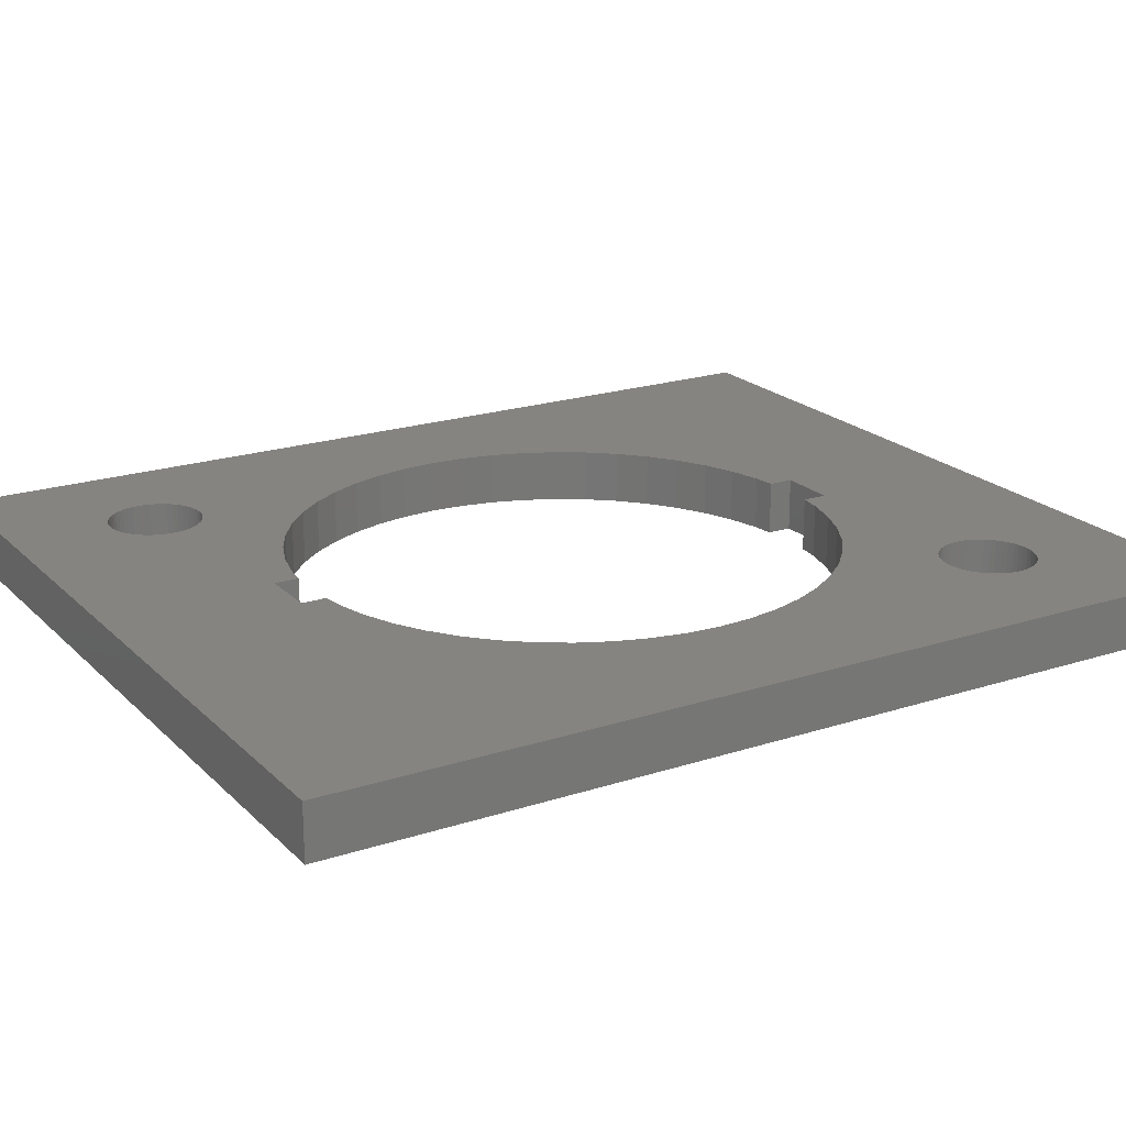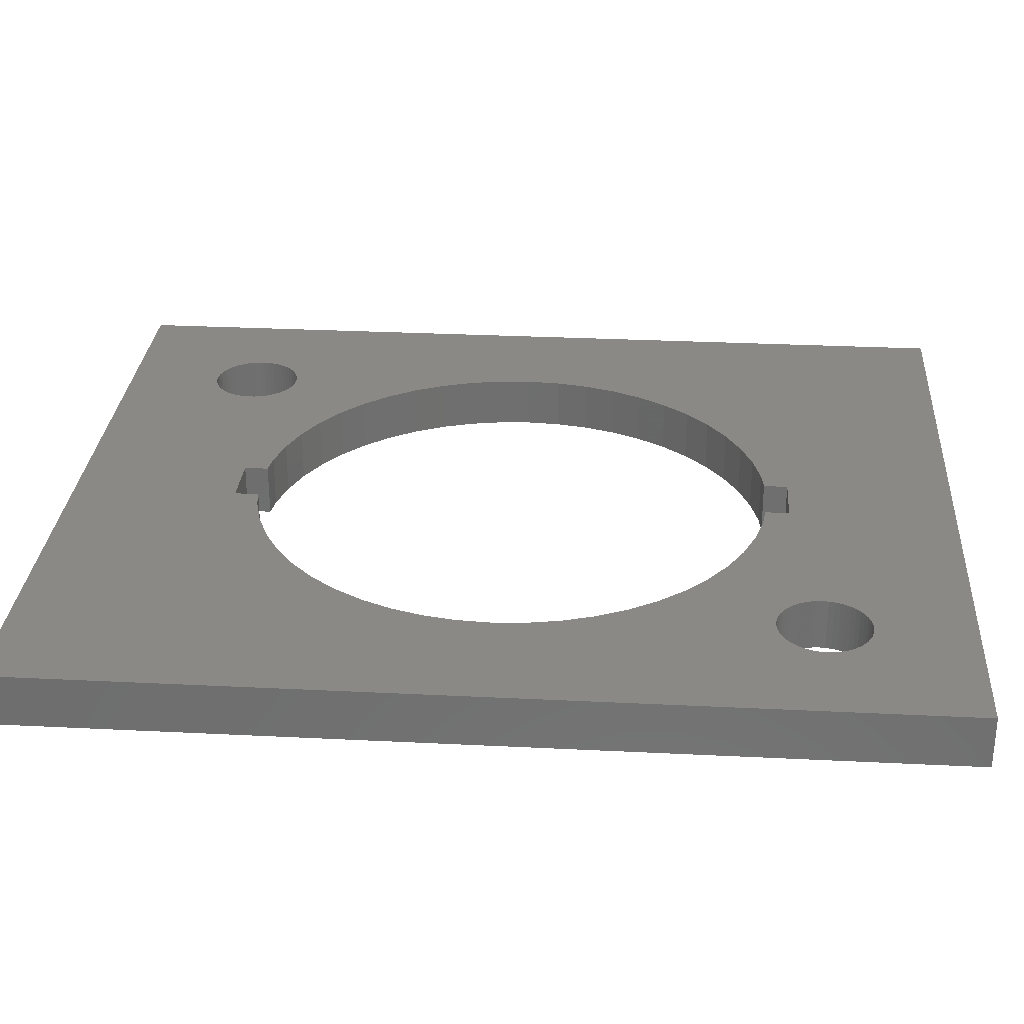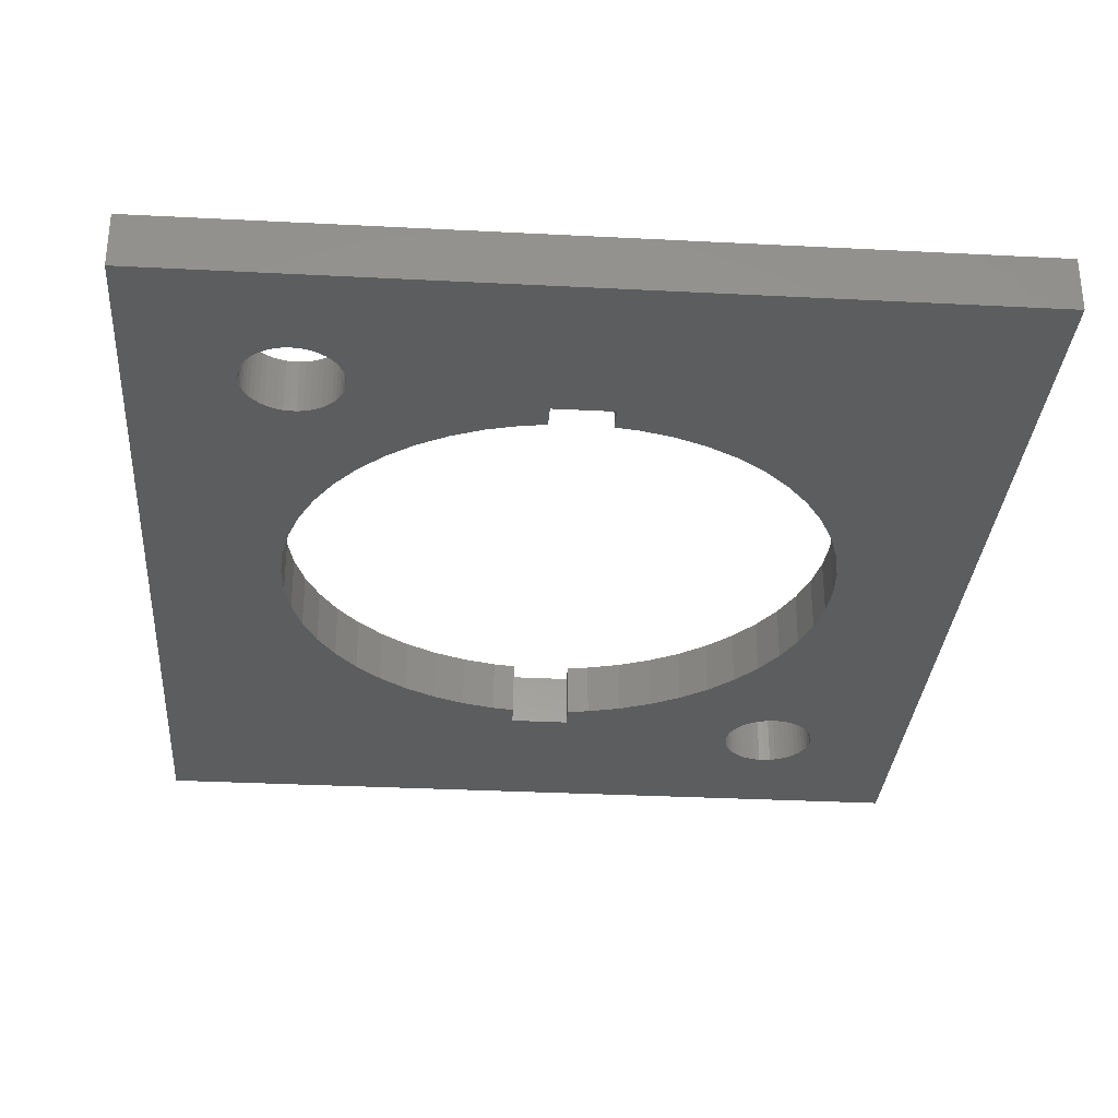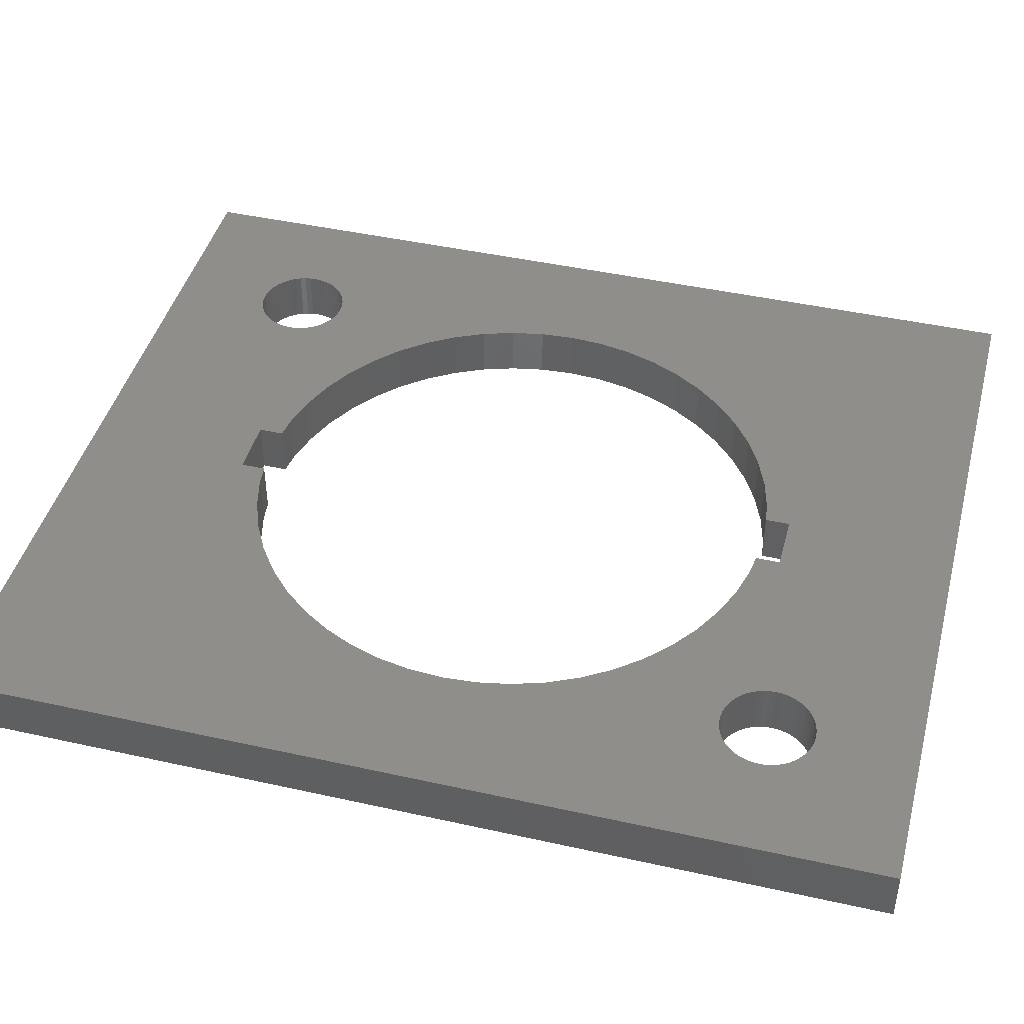
<metadata>
{"format":"stl","ext":"stl","renderer":"f3d","projection":"perspective","resolution":1024,"background":"white","views":[{"elev":20.4,"azim":59.1,"up":"+Z"},{"elev":28.7,"azim":-85.7,"up":"+Z"},{"elev":-31.5,"azim":-4.2,"up":"+Z"},{"elev":43.8,"azim":-75.3,"up":"+Z"}]}
</metadata>
<code>
# stl→obj: 316 verts, 640 faces
v 15 -17.5 1
v 15 17.5 -1
v 15 17.5 1
v 15 -17.5 -1
v -4.322 -9.184 1
v -7.764 -11.78 1
v -7.75 -12 1
v -6.47 -7.821 1
v -7.805 -11.56 1
v -7.873 -11.36 1
v -7.966 -11.16 1
v -8.084 -10.97 1
v -9.61 -10.25 1
v -7.399 -6.948 1
v -8.212 -5.966 1
v -8.224 -10.8 1
v -8.385 -10.65 1
v -8.562 -10.52 1
v -8.755 -10.42 1
v -10.04 -10.34 1
v -8.895 -4.89 1
v -8.959 -10.34 1
v -9.172 -10.28 1
v -9.39 -10.25 1
v -10.62 -10.65 1
v -9.437 -3.736 1
v -9.828 -10.28 1
v -10.92 -10.97 1
v -9.831 -2.524 1
v -11.03 -11.16 1
v -10.07 -1.272 1
v -15 -17.5 1
v -10.15 0 1
v -10.25 -10.42 1
v -1.1 -10.07 1
v -1.902 -9.97 1
v -1.1 -11 1
v 10.07 1.272 1
v 10.15 0 1
v 8.895 4.89 1
v 10.25 10.42 1
v 10.04 10.34 1
v 10.44 10.52 1
v 9.831 2.524 1
v 8.212 5.966 1
v 9.828 10.28 1
v 9.61 10.25 1
v 9.437 3.736 1
v 7.399 6.948 1
v 9.39 10.25 1
v 9.172 10.28 1
v 8.959 10.34 1
v 8.755 10.42 1
v 6.47 7.821 1
v 8.562 10.52 1
v 8.385 10.65 1
v 8.224 10.8 1
v 5.439 8.57 1
v 8.084 10.97 1
v 7.966 11.16 1
v 7.873 11.36 1
v 4.322 9.184 1
v 7.805 11.56 1
v 7.764 11.78 1
v 7.75 12 1
v 11.24 11.78 1
v 11.25 12 1
v 11.24 12.22 1
v 11.2 12.44 1
v 11.13 12.64 1
v 11.03 12.84 1
v 10.92 13.03 1
v 10.78 13.2 1
v 10.62 13.35 1
v 10.44 13.48 1
v 10.25 13.58 1
v 10.04 13.66 1
v 9.828 13.72 1
v 9.61 13.75 1
v 9.39 13.75 1
v 9.172 13.72 1
v 8.959 13.66 1
v 8.755 13.58 1
v -15 17.5 1
v 3.137 9.653 1
v 7.764 12.22 1
v 7.805 12.44 1
v 1.1 11 1
v 7.873 12.64 1
v 7.966 12.84 1
v 8.084 13.03 1
v 8.224 13.2 1
v 8.385 13.35 1
v 8.562 13.48 1
v 1.902 9.97 1
v -1.1 11 1
v -1.902 9.97 1
v -1.1 10.07 1
v -3.137 9.653 1
v -4.322 9.184 1
v -10.44 -10.52 1
v -10.78 -10.8 1
v -10.07 1.272 1
v -11.13 -11.36 1
v -11.2 -11.56 1
v -11.24 -11.78 1
v -9.831 2.524 1
v -9.437 3.736 1
v -8.895 4.89 1
v -8.212 5.966 1
v -7.399 6.948 1
v -6.47 7.821 1
v -5.439 8.57 1
v 11.2 11.56 1
v 11.13 11.36 1
v 11.03 11.16 1
v 10.92 10.97 1
v 10.78 10.8 1
v 10.62 10.65 1
v 10.07 -1.272 1
v 9.831 -2.524 1
v 9.437 -3.736 1
v 8.895 -4.89 1
v 8.212 -5.966 1
v 7.399 -6.948 1
v 6.47 -7.821 1
v 5.439 -8.57 1
v 4.322 -9.184 1
v 3.137 -9.653 1
v 1.1 -11 1
v 1.902 -9.97 1
v 1.1 -10.07 1
v -8.562 -13.48 1
v -3.137 -9.653 1
v -5.439 -8.57 1
v -7.764 -12.22 1
v -7.805 -12.44 1
v -7.873 -12.64 1
v -7.966 -12.84 1
v -8.084 -13.03 1
v -8.224 -13.2 1
v -8.385 -13.35 1
v -8.755 -13.58 1
v -8.959 -13.66 1
v -9.172 -13.72 1
v -9.39 -13.75 1
v -9.61 -13.75 1
v -9.828 -13.72 1
v -11.25 -12 1
v -10.04 -13.66 1
v -10.25 -13.58 1
v -10.44 -13.48 1
v -10.62 -13.35 1
v -10.78 -13.2 1
v -10.92 -13.03 1
v -11.03 -12.84 1
v -11.13 -12.64 1
v -11.2 -12.44 1
v -11.24 -12.22 1
v 1.1 10.07 1
v -1.1 10.07 -1
v -1.902 9.97 -1
v -1.1 11 -1
v 1.902 -9.97 -1
v 1.1 -11 -1
v 1.1 -10.07 -1
v -4.322 -9.184 -1
v -7.873 -11.36 -1
v -5.439 -8.57 -1
v -7.966 -11.16 -1
v -8.084 -10.97 -1
v -8.224 -10.8 -1
v -6.47 -7.821 -1
v -8.385 -10.65 -1
v -8.562 -10.52 -1
v -8.755 -10.42 -1
v -7.399 -6.948 -1
v -8.959 -10.34 -1
v -9.172 -10.28 -1
v -9.39 -10.25 -1
v -9.61 -10.25 -1
v -8.212 -5.966 -1
v -9.828 -10.28 -1
v -10.04 -10.34 -1
v -8.895 -4.89 -1
v -10.25 -10.42 -1
v -10.44 -10.52 -1
v -10.62 -10.65 -1
v -9.437 -3.736 -1
v -10.78 -10.8 -1
v 10.15 0 -1
v 11.24 11.78 -1
v 11.25 12 -1
v 11.2 11.56 -1
v 10.07 1.272 -1
v 11.13 11.36 -1
v 11.03 11.16 -1
v 9.831 2.524 -1
v 9.437 3.736 -1
v 10.92 10.97 -1
v 10.78 10.8 -1
v 10.07 -1.272 -1
v 9.831 -2.524 -1
v 9.437 -3.736 -1
v 8.895 -4.89 -1
v 8.212 -5.966 -1
v 7.399 -6.948 -1
v 6.47 -7.821 -1
v 5.439 -8.57 -1
v 4.322 -9.184 -1
v 3.137 -9.653 -1
v -8.562 -13.48 -1
v -1.1 -11 -1
v -1.902 -9.97 -1
v -1.1 -10.07 -1
v -3.137 -9.653 -1
v -7.805 -12.44 -1
v -7.75 -12 -1
v -7.764 -12.22 -1
v -7.805 -11.56 -1
v -7.764 -11.78 -1
v -7.873 -12.64 -1
v -7.966 -12.84 -1
v -8.084 -13.03 -1
v -8.224 -13.2 -1
v -8.385 -13.35 -1
v -8.755 -13.58 -1
v -15 -17.5 -1
v -8.959 -13.66 -1
v -9.172 -13.72 -1
v -9.39 -13.75 -1
v -9.61 -13.75 -1
v -11.24 -12.22 -1
v -11.25 -12 -1
v -11.2 -12.44 -1
v -11.13 -12.64 -1
v -11.03 -12.84 -1
v -10.92 -13.03 -1
v -10.78 -13.2 -1
v -10.62 -13.35 -1
v -10.44 -13.48 -1
v -10.25 -13.58 -1
v -10.04 -13.66 -1
v -9.828 -13.72 -1
v 11.24 12.22 -1
v 11.2 12.44 -1
v 11.13 12.64 -1
v 11.03 12.84 -1
v 10.92 13.03 -1
v 10.78 13.2 -1
v 10.62 13.35 -1
v 10.44 13.48 -1
v 10.25 13.58 -1
v 10.04 13.66 -1
v 9.828 13.72 -1
v 9.61 13.75 -1
v 9.39 13.75 -1
v 9.172 13.72 -1
v 8.959 13.66 -1
v 8.755 13.58 -1
v -15 17.5 -1
v 8.562 13.48 -1
v 7.873 11.36 -1
v 4.322 9.184 -1
v 7.805 11.56 -1
v 7.764 11.78 -1
v 7.75 12 -1
v 3.137 9.653 -1
v 7.764 12.22 -1
v 7.805 12.44 -1
v 1.1 11 -1
v 7.873 12.64 -1
v 7.966 12.84 -1
v 8.084 13.03 -1
v 8.224 13.2 -1
v 8.385 13.35 -1
v 1.902 9.97 -1
v 1.1 10.07 -1
v -3.137 9.653 -1
v -4.322 9.184 -1
v -5.439 8.57 -1
v -10.92 -10.97 -1
v -9.831 -2.524 -1
v -11.03 -11.16 -1
v -10.07 -1.272 -1
v -11.13 -11.36 -1
v -10.15 0 -1
v -11.2 -11.56 -1
v -11.24 -11.78 -1
v -10.07 1.272 -1
v -6.47 7.821 -1
v -7.399 6.948 -1
v -8.212 5.966 -1
v -8.895 4.89 -1
v -9.437 3.736 -1
v -9.831 2.524 -1
v 10.62 10.65 -1
v 8.895 4.89 -1
v 10.44 10.52 -1
v 10.25 10.42 -1
v 10.04 10.34 -1
v 8.212 5.966 -1
v 9.828 10.28 -1
v 9.61 10.25 -1
v 7.399 6.948 -1
v 9.39 10.25 -1
v 9.172 10.28 -1
v 8.959 10.34 -1
v 8.755 10.42 -1
v 6.47 7.821 -1
v 8.562 10.52 -1
v 8.385 10.65 -1
v 8.224 10.8 -1
v 5.439 8.57 -1
v 8.084 10.97 -1
v 7.966 11.16 -1
f 1 2 3
f 2 1 4
f 5 6 7
f 8 9 6
f 8 10 9
f 8 11 10
f 8 12 11
f 13 14 15
f 8 16 12
f 8 17 16
f 8 18 17
f 8 19 18
f 20 15 21
f 14 22 19
f 14 23 22
f 14 24 23
f 25 21 26
f 14 13 24
f 15 27 13
f 28 26 29
f 15 20 27
f 30 29 31
f 32 31 33
f 21 34 20
f 35 36 37
f 3 38 39
f 40 41 42
f 43 44 38
f 45 42 46
f 45 46 47
f 43 48 44
f 49 47 50
f 49 50 51
f 49 51 52
f 43 40 48
f 49 52 53
f 54 53 55
f 54 55 56
f 54 56 57
f 42 45 40
f 58 57 59
f 58 59 60
f 58 60 61
f 62 61 63
f 62 63 64
f 47 49 45
f 62 64 65
f 66 3 67
f 3 68 67
f 3 69 68
f 3 70 69
f 3 71 70
f 3 72 71
f 3 73 72
f 3 74 73
f 3 75 74
f 3 76 75
f 3 77 76
f 3 78 77
f 3 79 78
f 3 80 79
f 3 81 80
f 3 82 81
f 3 83 82
f 84 83 3
f 85 65 86
f 53 54 49
f 85 86 87
f 57 58 54
f 88 87 89
f 88 89 90
f 61 62 58
f 88 90 91
f 88 91 92
f 65 85 62
f 88 92 93
f 88 93 94
f 87 88 85
f 83 84 94
f 85 88 95
f 94 96 88
f 96 97 98
f 96 99 97
f 84 99 96
f 99 84 100
f 21 101 34
f 21 25 101
f 26 102 25
f 26 28 102
f 84 33 103
f 29 30 28
f 31 104 30
f 31 32 104
f 104 32 105
f 105 32 106
f 33 84 32
f 107 84 103
f 108 84 107
f 109 84 108
f 110 84 109
f 111 84 110
f 112 84 111
f 113 84 112
f 100 84 113
f 94 84 96
f 114 3 66
f 115 3 114
f 38 3 115
f 38 115 116
f 38 116 117
f 38 117 118
f 38 118 119
f 38 119 43
f 40 43 41
f 3 39 1
f 120 1 39
f 121 1 120
f 122 1 121
f 123 1 122
f 124 1 123
f 125 1 124
f 126 1 125
f 127 1 126
f 128 1 127
f 129 1 128
f 130 129 131
f 130 131 132
f 129 130 1
f 133 130 37
f 134 37 36
f 7 134 5
f 6 5 135
f 19 8 14
f 6 135 8
f 134 7 136
f 137 134 136
f 134 137 37
f 138 37 137
f 139 37 138
f 140 37 139
f 141 37 140
f 142 37 141
f 133 37 142
f 130 133 1
f 143 1 133
f 32 143 144
f 32 144 145
f 32 145 146
f 32 146 147
f 32 147 148
f 106 32 149
f 143 32 1
f 150 32 148
f 151 32 150
f 152 32 151
f 153 32 152
f 154 32 153
f 155 32 154
f 156 32 155
f 157 32 156
f 158 32 157
f 159 32 158
f 149 32 159
f 95 88 160
f 161 162 163
f 164 165 166
f 167 168 169
f 170 169 168
f 171 169 170
f 172 169 171
f 169 172 173
f 174 173 172
f 175 173 174
f 176 173 175
f 173 176 177
f 178 177 176
f 179 177 178
f 180 177 179
f 181 177 180
f 177 181 182
f 183 182 181
f 184 182 183
f 182 184 185
f 186 185 184
f 187 185 186
f 188 185 187
f 185 188 189
f 190 189 188
f 191 2 4
f 2 192 193
f 2 194 192
f 195 2 191
f 196 2 195
f 2 196 194
f 196 195 197
f 198 197 195
f 199 200 198
f 200 199 201
f 197 198 200
f 4 202 191
f 4 203 202
f 4 204 203
f 4 205 204
f 4 206 205
f 4 207 206
f 4 208 207
f 4 209 208
f 4 210 209
f 4 211 210
f 165 211 4
f 211 165 164
f 212 165 4
f 213 214 215
f 213 216 214
f 217 216 213
f 218 216 219
f 168 167 220
f 220 167 221
f 221 167 218
f 165 212 213
f 216 218 167
f 216 217 219
f 213 222 217
f 213 223 222
f 213 224 223
f 213 225 224
f 213 226 225
f 213 212 226
f 4 227 212
f 228 227 4
f 227 228 229
f 229 228 230
f 230 228 231
f 231 228 232
f 233 228 234
f 235 228 233
f 236 228 235
f 237 228 236
f 238 228 237
f 239 228 238
f 240 228 239
f 241 228 240
f 242 228 241
f 243 228 242
f 244 228 243
f 232 228 244
f 245 2 193
f 246 2 245
f 247 2 246
f 248 2 247
f 249 2 248
f 250 2 249
f 251 2 250
f 252 2 251
f 253 2 252
f 254 2 253
f 255 2 254
f 256 2 255
f 257 2 256
f 258 2 257
f 259 2 258
f 260 2 259
f 261 260 262
f 263 264 265
f 265 264 266
f 266 264 267
f 268 267 264
f 267 268 269
f 269 268 270
f 271 270 268
f 270 271 272
f 272 271 273
f 273 271 274
f 274 271 275
f 275 271 276
f 271 268 277
f 276 271 262
f 271 277 278
f 163 262 271
f 261 262 163
f 279 163 162
f 261 279 280
f 261 280 281
f 282 189 190
f 189 282 283
f 284 283 282
f 283 284 285
f 286 285 284
f 228 285 286
f 285 228 287
f 228 286 288
f 228 288 289
f 228 289 234
f 261 287 228
f 287 261 290
f 260 261 2
f 279 261 163
f 291 261 281
f 292 261 291
f 293 261 292
f 294 261 293
f 295 261 294
f 296 261 295
f 290 261 296
f 201 199 297
f 298 297 199
f 297 298 299
f 299 298 300
f 300 298 301
f 302 301 298
f 301 302 303
f 303 302 304
f 305 304 302
f 304 305 306
f 306 305 307
f 307 305 308
f 308 305 309
f 310 309 305
f 309 310 311
f 311 310 312
f 312 310 313
f 314 313 310
f 313 314 315
f 315 314 316
f 264 263 314
f 316 314 263
f 228 84 261
f 84 228 32
f 2 84 3
f 84 2 261
f 228 1 32
f 1 228 4
f 300 42 41
f 42 300 301
f 245 69 246
f 69 245 68
f 193 68 245
f 68 193 67
f 246 70 247
f 70 246 69
f 200 116 197
f 116 200 117
f 192 67 193
f 67 192 66
f 247 71 248
f 71 247 70
f 86 270 87
f 270 86 269
f 262 83 94
f 83 262 260
f 201 117 200
f 117 201 118
f 276 94 93
f 94 276 262
f 312 57 56
f 57 312 313
f 257 79 80
f 79 257 256
f 248 72 249
f 72 248 71
f 256 78 79
f 78 256 255
f 87 272 89
f 272 87 270
f 307 52 51
f 52 307 308
f 254 76 77
f 76 254 253
f 306 51 50
f 51 306 307
f 201 119 118
f 119 201 297
f 197 115 196
f 115 197 116
f 297 43 119
f 43 297 299
f 249 73 250
f 73 249 72
f 251 73 74
f 73 251 250
f 57 315 59
f 315 57 313
f 252 74 75
f 74 252 251
f 253 75 76
f 75 253 252
f 194 66 192
f 66 194 114
f 260 82 83
f 82 260 259
f 59 316 60
f 316 59 315
f 259 81 82
f 81 259 258
f 308 53 52
f 53 308 309
f 60 263 61
f 263 60 316
f 304 50 47
f 50 304 306
f 303 47 46
f 47 303 304
f 301 46 42
f 46 301 303
f 299 41 43
f 41 299 300
f 196 114 194
f 114 196 115
f 275 93 92
f 93 275 276
f 258 80 81
f 80 258 257
f 63 266 64
f 266 63 265
f 61 265 63
f 265 61 263
f 90 274 91
f 274 90 273
f 255 77 78
f 77 255 254
f 91 275 92
f 275 91 274
f 311 56 55
f 56 311 312
f 89 273 90
f 273 89 272
f 65 269 86
f 269 65 267
f 64 267 65
f 267 64 266
f 309 55 53
f 55 309 311
f 226 133 142
f 133 226 212
f 221 9 220
f 9 221 6
f 218 6 221
f 6 218 7
f 220 10 168
f 10 220 9
f 190 25 102
f 25 190 188
f 156 236 157
f 236 156 237
f 181 24 13
f 24 181 180
f 219 7 218
f 7 219 136
f 159 234 149
f 234 159 233
f 157 235 158
f 235 157 236
f 168 11 170
f 11 168 10
f 184 27 20
f 27 184 183
f 180 23 24
f 23 180 179
f 179 22 23
f 22 179 178
f 240 154 153
f 154 240 239
f 105 286 104
f 286 105 288
f 229 145 144
f 145 229 230
f 186 20 34
f 20 186 184
f 241 153 152
f 153 241 240
f 232 148 147
f 148 232 244
f 175 17 18
f 17 175 174
f 217 136 219
f 136 217 137
f 174 16 17
f 16 174 172
f 188 101 25
f 101 188 187
f 187 34 101
f 34 187 186
f 176 18 19
f 18 176 175
f 170 12 171
f 12 170 11
f 28 190 102
f 190 28 282
f 171 16 172
f 16 171 12
f 225 140 224
f 140 225 141
f 227 144 143
f 144 227 229
f 230 146 145
f 146 230 231
f 223 138 222
f 138 223 139
f 106 288 105
f 288 106 289
f 231 147 146
f 147 231 232
f 154 238 155
f 238 154 239
f 244 150 148
f 150 244 243
f 225 142 141
f 142 225 226
f 155 237 156
f 237 155 238
f 222 137 217
f 137 222 138
f 178 19 22
f 19 178 176
f 212 143 133
f 143 212 227
f 158 233 159
f 233 158 235
f 183 13 27
f 13 183 181
f 149 289 106
f 289 149 234
f 30 282 28
f 282 30 284
f 243 151 150
f 151 243 242
f 242 152 151
f 152 242 241
f 224 139 223
f 139 224 140
f 104 284 30
f 284 104 286
f 195 44 198
f 44 195 38
f 191 38 195
f 38 191 39
f 198 48 199
f 48 198 44
f 216 5 134
f 5 216 167
f 298 45 302
f 45 298 40
f 291 113 112
f 113 291 281
f 279 97 99
f 97 279 162
f 205 122 204
f 122 205 123
f 207 126 125
f 126 207 208
f 199 40 298
f 40 199 48
f 162 98 97
f 98 162 161
f 103 296 107
f 296 103 290
f 207 124 206
f 124 207 125
f 204 121 203
f 121 204 122
f 268 62 85
f 62 268 264
f 164 132 131
f 132 164 166
f 302 49 305
f 49 302 45
f 210 129 128
f 129 210 211
f 292 112 111
f 112 292 291
f 202 39 191
f 39 202 120
f 314 54 58
f 54 314 310
f 107 295 108
f 295 107 296
f 278 95 160
f 95 278 277
f 281 100 113
f 100 281 280
f 14 182 15
f 182 14 177
f 26 283 29
f 283 26 189
f 109 293 110
f 293 109 294
f 209 128 127
f 128 209 210
f 277 85 95
f 85 277 268
f 29 285 31
f 285 29 283
f 280 99 100
f 99 280 279
f 310 49 54
f 49 310 305
f 208 127 126
f 127 208 209
f 214 134 36
f 134 214 216
f 203 120 202
f 120 203 121
f 167 135 5
f 135 167 169
f 31 287 33
f 287 31 285
f 264 58 62
f 58 264 314
f 215 36 35
f 36 215 214
f 33 290 103
f 290 33 287
f 206 123 205
f 123 206 124
f 211 131 129
f 131 211 164
f 110 292 111
f 292 110 293
f 173 14 8
f 14 173 177
f 108 294 109
f 294 108 295
f 15 185 21
f 185 15 182
f 169 8 135
f 8 169 173
f 21 189 26
f 189 21 185
f 278 88 271
f 88 278 160
f 165 132 166
f 132 165 130
f 37 215 35
f 215 37 213
f 98 163 96
f 163 98 161
f 163 88 96
f 88 163 271
f 165 37 130
f 37 165 213

</code>
